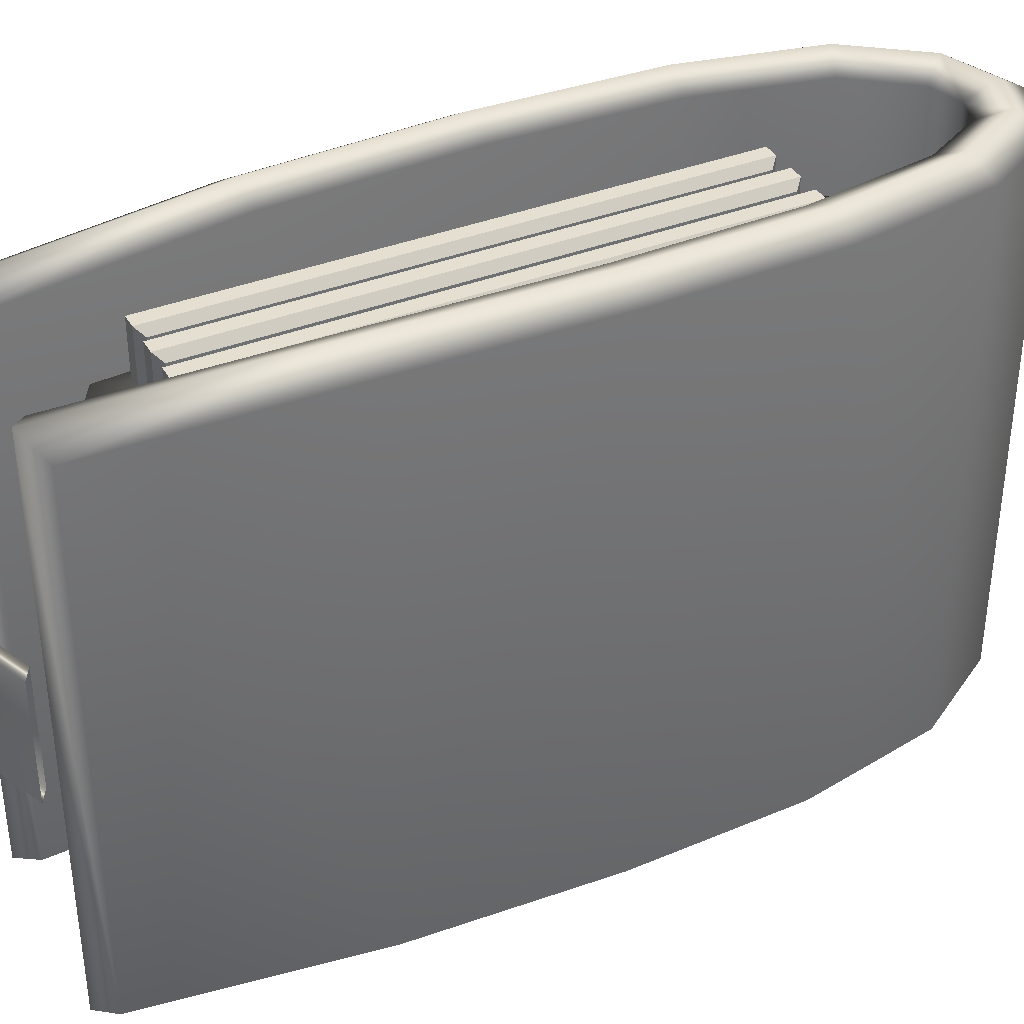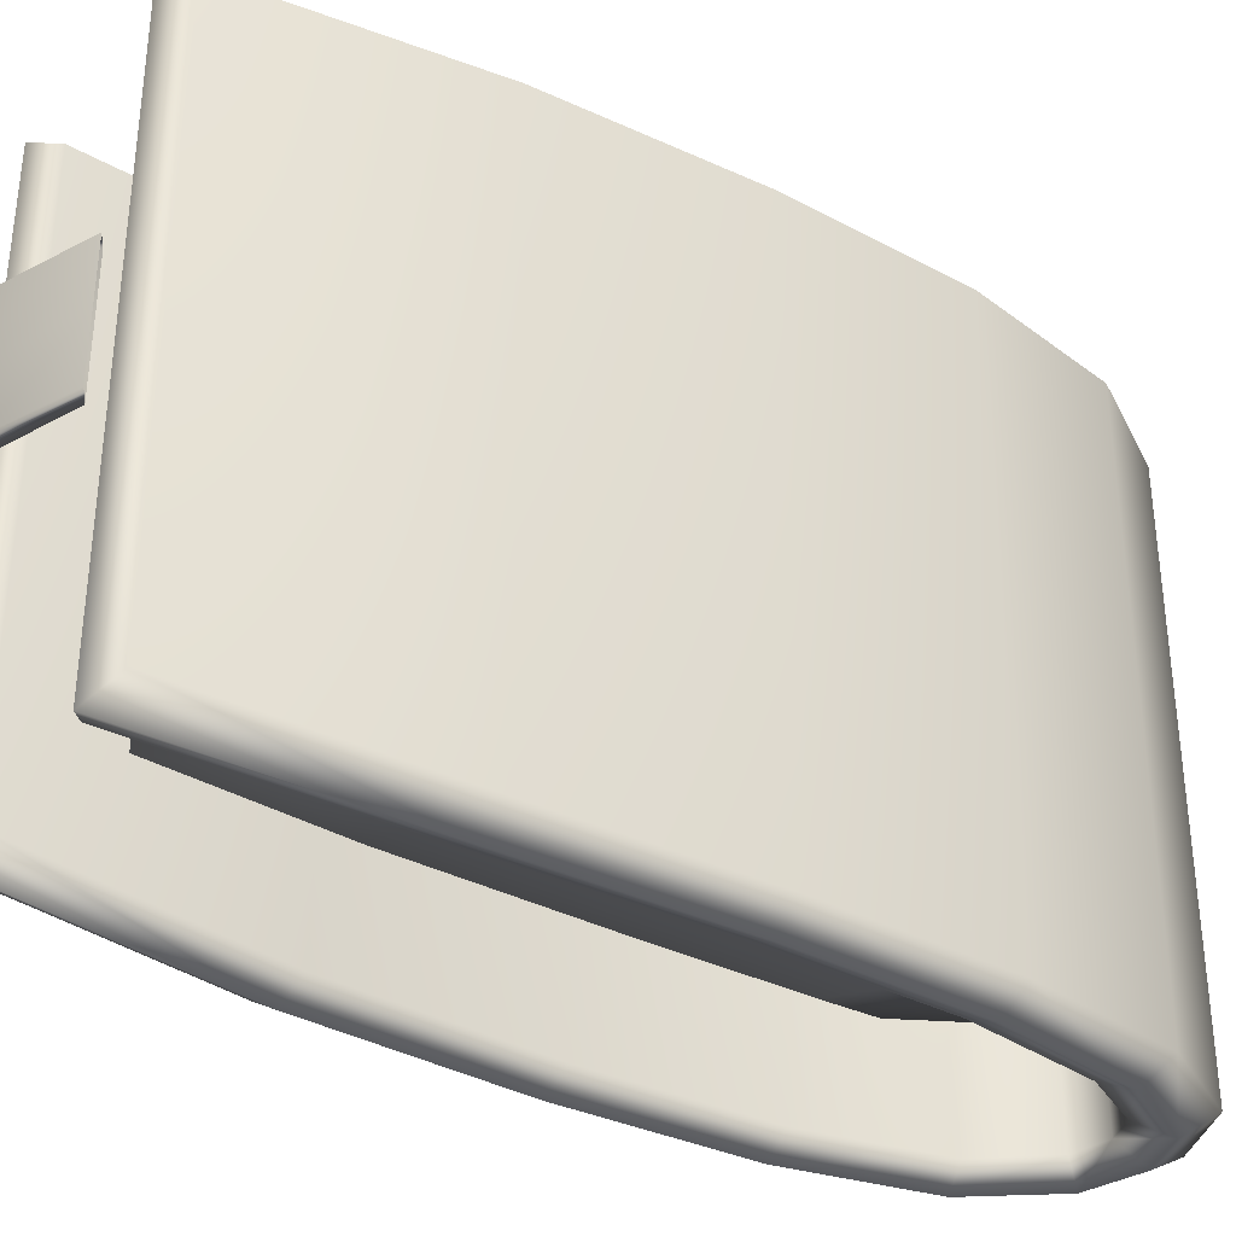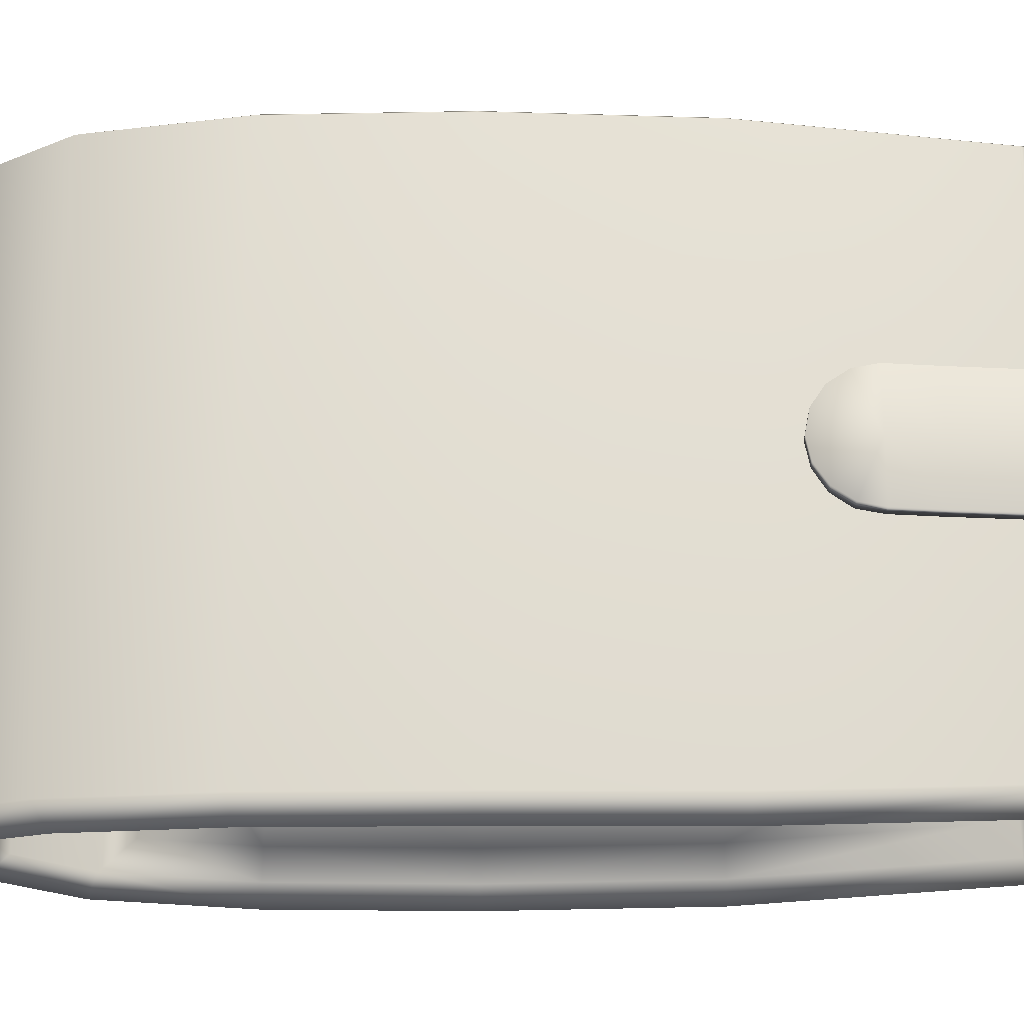
<metadata>
{"format":"obj","ext":"obj","renderer":"f3d","projection":"perspective","resolution":1024,"background":"white","views":[{"elev":37.3,"azim":-116.9,"up":"+Y"},{"elev":-34.9,"azim":-124.1,"up":"+Y"},{"elev":-22.2,"azim":90.1,"up":"+Y"}]}
</metadata>
<code>
g default
v 0.1312 0.3618 0.5349
v 0.1144 0.3618 0.5181
v 0.1144 0.6143 0.5181
v 0.1312 0.6311 0.5349
v 0.1817 0.3618 0.5181
v 0.1648 0.3618 0.5349
v 0.1648 0.6311 0.5349
v 0.1817 0.6143 0.5181
v 0.1144 0.6143 -0.6599
v 0.1312 0.6311 -0.6767
v 0.1648 0.6311 -0.6767
v 0.1817 0.6143 -0.6599
v 0.1144 0.3618 -0.6599
v 0.1312 0.3618 -0.6767
v 0.1648 0.3618 -0.6767
v 0.1817 0.3618 -0.6599
v 0.04802 0.3618 0.5349
v 0.03119 0.3618 0.5181
v 0.03119 0.6143 0.5181
v 0.04802 0.6311 0.5349
v 0.0985 0.3618 0.5181
v 0.08168 0.3618 0.5349
v 0.08168 0.6311 0.5349
v 0.0985 0.6143 0.5181
v 0.03119 0.6143 -0.6599
v 0.04802 0.6311 -0.6767
v 0.08168 0.6311 -0.6767
v 0.0985 0.6143 -0.6599
v 0.03119 0.3618 -0.6599
v 0.04802 0.3618 -0.6767
v 0.08168 0.3618 -0.6767
v 0.0985 0.3618 -0.6599
v -0.03514 0.3618 0.5349
v -0.05197 0.3618 0.5181
v -0.05197 0.6143 0.5181
v -0.03514 0.6311 0.5349
v 0.01534 0.3618 0.5181
v -0.001484 0.3618 0.5349
v -0.001484 0.6311 0.5349
v 0.01534 0.6143 0.5181
v -0.05197 0.6143 -0.6599
v -0.03514 0.6311 -0.6767
v -0.001484 0.6311 -0.6767
v 0.01534 0.6143 -0.6599
v -0.05197 0.3618 -0.6599
v -0.03514 0.3618 -0.6767
v -0.001484 0.3618 -0.6767
v 0.01534 0.3618 -0.6599
g pCube5 Wallet
f 1 3 2
f 3 1 4
f 4 10 3
f 3 10 9
f 5 8 6
f 7 6 8
f 12 7 8
f 11 7 12
f 10 14 9
f 13 9 14
f 15 12 16
f 12 15 11
f 17 19 18
f 19 17 20
f 20 26 19
f 19 26 25
f 21 24 22
f 23 22 24
f 28 23 24
f 27 23 28
f 26 30 25
f 29 25 30
f 31 28 32
f 28 31 27
f 33 35 34
f 35 33 36
f 36 42 35
f 35 42 41
f 37 40 38
f 39 38 40
f 44 39 40
f 43 39 44
f 42 46 41
f 45 41 46
f 47 44 48
f 44 47 43
f 6 7 4
f 4 1 6
f 7 11 4
f 4 11 10
f 14 10 15
f 15 10 11
f 5 16 8
f 8 16 12
f 3 9 2
f 2 9 13
f 22 23 20
f 20 17 22
f 23 27 20
f 20 27 26
f 30 26 31
f 31 26 27
f 21 32 24
f 24 32 28
f 19 25 18
f 18 25 29
f 38 39 36
f 36 33 38
f 39 43 36
f 36 43 42
f 46 42 47
f 47 42 43
f 37 48 40
f 40 48 44
f 35 41 34
f 34 41 45
g default
v 0.4413 0.1599 -0.6331
v 0.4412 0.1496 -0.5806
v 0.4412 0.1205 -0.5369
v 0.4412 0.07678 -0.5077
v 0.4412 0.02526 -0.4975
v 0.4412 -0.02626 -0.5077
v 0.4412 -0.06993 -0.5369
v 0.4412 -0.09911 -0.5806
v 0.4413 -0.1094 -0.6331
v 0.4749 0.1599 -0.6331
v 0.4749 0.1496 -0.5806
v 0.4749 0.1205 -0.5369
v 0.4749 0.07678 -0.5077
v 0.4749 0.02526 -0.4975
v 0.4749 -0.02626 -0.5077
v 0.4749 -0.06993 -0.5369
v 0.4749 -0.09911 -0.5806
v 0.4749 -0.1094 -0.6331
v 0.4413 0.02526 -0.6331
v 0.4749 0.02526 -0.6331
v -0.05075 0.1599 -0.9651
v -0.05075 -0.1094 -0.9651
v 0.3851 0.1599 -0.9899
v 0.3851 -0.1094 -0.9899
v 0.2274 0.1599 -1.027
v 0.2274 -0.1094 -1.027
v 0.09946 0.1599 -1.019
v 0.09946 -0.1094 -1.019
v 0.3246 0.1599 -1.014
v 0.3246 -0.1094 -1.014
v 0.4167 0.1599 -0.8687
v 0.4167 -0.1094 -0.8687
v 0.4088 0.1599 -0.9501
v 0.4088 -0.1094 -0.9501
v 0.429 0.1599 -0.7362
v 0.429 -0.1094 -0.7362
v 0.4624 0.1599 -0.7403
v 0.4625 -0.1094 -0.7393
v 0.3331 0.1599 -1.047
v 0.4082 0.1599 -1.017
v 0.4082 -0.1094 -1.017
v 0.3331 -0.1094 -1.047
v 0.09265 0.1599 -1.052
v 0.2284 0.1599 -1.06
v 0.2284 -0.1094 -1.06
v 0.09265 -0.1094 -1.052
v -0.08511 0.1599 -0.9842
v -0.08511 -0.1094 -0.9842
v 0.4416 0.1599 -0.9608
v 0.4502 0.1599 -0.8718
v 0.4502 -0.1094 -0.872
v 0.4416 -0.1094 -0.9608
v 0.4625 0.02526 -0.7398
v 0.4502 0.02526 -0.8719
v 0.4416 0.02526 -0.9608
v 0.4082 0.02526 -1.017
v 0.3331 0.02526 -1.047
v 0.2284 0.02526 -1.06
v 0.09265 0.02526 -1.052
v -0.08511 0.02526 -0.9842
v 0.429 0.02526 -0.7362
v 0.4167 0.02526 -0.8687
v 0.4088 0.02526 -0.9501
v 0.3851 0.02526 -0.9899
v 0.3246 0.02526 -1.014
v 0.2274 0.02526 -1.027
v 0.09946 0.02526 -1.019
v -0.05075 0.02526 -0.9651
g Wallet pCylinder5
f 59 49 50
f 49 59 58
f 60 50 51
f 50 60 59
f 60 51 61
f 51 52 61
f 61 52 62
f 52 53 62
f 62 53 63
f 53 54 63
f 63 54 64
f 54 55 64
f 64 55 65
f 55 56 65
f 65 57 66
f 57 65 56
f 50 49 67
f 51 50 67
f 52 51 67
f 53 52 67
f 54 53 67
f 55 54 67
f 56 55 67
f 57 56 67
f 58 59 68
f 59 60 68
f 60 61 68
f 61 62 68
f 62 63 68
f 63 64 68
f 64 65 68
f 65 66 68
f 58 101 85
f 101 58 68
f 105 88 104
f 88 105 87
f 107 92 106
f 92 107 91
f 107 108 95
f 107 95 91
f 106 87 105
f 87 106 92
f 102 97 98
f 97 102 103
f 103 88 97
f 88 103 104
f 85 102 98
f 102 85 101
f 57 109 84
f 109 57 67
f 113 78 112
f 112 78 72
f 115 76 114
f 114 76 74
f 116 70 115
f 115 70 76
f 114 74 113
f 113 74 78
f 80 110 82
f 110 111 82
f 112 72 111
f 82 111 72
f 84 109 80
f 109 110 80
f 85 49 58
f 49 85 83
f 86 66 57
f 57 84 86
f 71 87 77
f 87 71 88
f 90 72 78
f 72 90 89
f 92 75 73
f 75 92 91
f 76 93 74
f 93 76 94
f 91 69 75
f 91 95 69
f 94 70 96
f 70 94 76
f 77 92 73
f 92 77 87
f 93 78 74
f 78 93 90
f 81 98 97
f 98 81 79
f 99 82 100
f 82 99 80
f 97 88 71
f 97 71 81
f 100 72 89
f 72 100 82
f 79 85 98
f 85 79 83
f 86 80 99
f 80 86 84
f 68 86 101
f 86 68 66
f 101 99 102
f 99 101 86
f 99 103 102
f 103 99 100
f 100 104 103
f 104 100 89
f 90 104 89
f 104 90 105
f 93 105 90
f 105 93 106
f 94 106 93
f 106 94 107
f 94 96 108
f 94 108 107
f 67 49 83
f 67 83 109
f 109 83 79
f 109 79 110
f 110 79 81
f 110 81 111
f 111 81 71
f 111 71 112
f 112 71 77
f 77 113 112
f 77 73 113
f 73 114 113
f 73 75 114
f 75 115 114
f 75 69 115
f 69 116 115
g default
v -0.08088 -0.6114 -0.3826
v -0.03389 -0.5839 -0.9137
v -0.03389 0.6344 -0.9137
v -0.08088 0.6619 -0.3826
v 0.1928 -0.5989 0.8951
v 0.1221 -0.5923 0.9247
v 0.1221 0.6428 0.9247
v 0.1928 0.6495 0.8951
v 0.3422 -0.6157 0.06873
v 0.3317 -0.615 0.4605
v 0.3317 0.6655 0.4605
v 0.3422 0.6663 0.06873
v 0.2709 -0.5839 -0.9122
v 0.3241 -0.6114 -0.3816
v 0.3241 0.6619 -0.3816
v 0.2709 0.6344 -0.9122
v 0.2794 -0.6099 0.7518
v 0.2794 0.6604 0.7518
v -0.03529 -0.6099 0.7518
v -0.08756 -0.615 0.4605
v -0.08756 0.6655 0.4605
v -0.03529 0.6604 0.7518
v 0.05131 -0.5989 0.8951
v 0.05131 0.6495 0.8951
v -0.09809 -0.6157 0.06859
v -0.09809 0.6663 0.06858
v -0.1687 -0.5764 -0.9177
v -0.09805 -0.6159 -0.9532
v -0.2151 -0.6035 -0.3931
v -0.148 -0.645 -0.3878
v -0.1687 0.627 -0.9177
v -0.09805 0.6665 -0.9532
v -0.2151 0.654 -0.3931
v -0.1481 0.6956 -0.3878
v 0.1221 -0.5838 1.072
v 0.1221 -0.6261 0.9986
v 0.283 -0.5909 1.004
v 0.238 -0.6326 0.9498
v 0.1221 0.6343 1.072
v 0.1221 0.6766 0.9986
v 0.283 0.6414 1.004
v 0.238 0.6831 0.9498
v 0.4659 -0.6072 0.4749
v 0.3988 -0.6487 0.4677
v 0.4769 -0.6079 0.06756
v 0.4097 -0.6494 0.06815
v 0.4659 0.6577 0.4749
v 0.3989 0.6993 0.4677
v 0.4769 0.6584 0.06756
v 0.4096 0.7 0.06815
v 0.4056 -0.5764 -0.9178
v 0.3345 -0.6159 -0.9525
v 0.4582 -0.6035 -0.3931
v 0.3912 -0.6451 -0.3874
v 0.4056 0.627 -0.9178
v 0.3345 0.6665 -0.9525
v 0.4582 0.654 -0.3931
v 0.3912 0.6956 -0.3874
v 0.4065 -0.6021 0.8024
v 0.343 -0.6436 0.7771
v 0.4065 0.6526 0.8024
v 0.343 0.6941 0.7771
v -0.2218 -0.6072 0.4749
v -0.1548 -0.6487 0.4677
v -0.1624 -0.6021 0.8024
v -0.09883 -0.6436 0.7771
v -0.2218 0.6577 0.4749
v -0.1547 0.6992 0.4677
v -0.1624 0.6526 0.8024
v -0.09883 0.6941 0.7771
v -0.03883 -0.5909 1.004
v 0.006173 -0.6326 0.9498
v -0.03883 0.6414 1.004
v 0.006173 0.6831 0.9498
v -0.2328 -0.6079 0.06756
v -0.1655 -0.6494 0.06807
v -0.2328 0.6584 0.06756
v -0.1655 0.7 0.06807
v -0.08104 -0.5441 -0.3805
v -0.03982 -0.52 -0.8467
v -0.03982 0.5705 -0.8467
v -0.08104 0.5946 -0.3805
v -0.04718 -0.5437 0.6855
v -0.08766 -0.5477 0.4598
v -0.08766 0.5982 0.4598
v -0.04718 0.5943 0.6855
v -0.0981 -0.5484 0.06885
v -0.0981 0.599 0.06885
v 0.2094 -0.4566 -0.36
v 0.2094 -0.4369 -0.7346
v 0.2094 0.4874 -0.7346
v 0.2094 0.5071 -0.36
v 0.2094 -0.4577 0.5495
v 0.2094 -0.4602 0.4301
v 0.2094 0.5107 0.4301
v 0.2094 0.5083 0.5495
v 0.2094 -0.4609 0.07078
v 0.2094 0.5115 0.07078
g Wallet
f 206 207 205
f 208 205 207
f 123 121 122
f 121 123 124
f 127 125 126
f 125 127 128
f 131 129 130
f 129 131 132
f 128 130 125
f 130 128 131
f 133 127 126
f 127 133 134
f 124 133 121
f 133 124 134
f 210 212 209
f 212 210 211
f 139 140 122
f 122 140 123
f 135 140 139
f 140 135 138
f 213 214 210
f 211 210 214
f 205 208 213
f 214 213 208
f 145 143 146
f 143 144 146
f 143 148 144
f 148 143 147
f 191 146 192
f 146 191 145
f 150 147 149
f 147 150 148
f 194 150 193
f 193 150 149
f 153 152 154
f 152 153 151
f 187 152 151
f 152 187 188
f 175 154 176
f 154 175 153
f 189 156 190
f 156 189 155
f 157 156 155
f 156 157 158
f 157 177 158
f 178 158 177
f 160 161 159
f 161 160 162
f 176 159 175
f 159 176 160
f 170 161 162
f 161 170 169
f 177 163 178
f 178 163 164
f 163 165 164
f 164 165 166
f 165 174 166
f 174 165 173
f 168 172 167
f 167 172 171
f 170 167 169
f 167 170 168
f 173 171 174
f 171 172 174
f 181 179 182
f 182 179 180
f 179 191 180
f 180 191 192
f 188 181 182
f 181 188 187
f 184 193 183
f 193 184 194
f 186 183 185
f 183 186 184
f 185 190 186
f 190 185 189
f 145 149 147
f 145 147 143
f 155 153 157
f 153 155 151
f 159 165 163
f 165 159 161
f 173 169 167
f 173 167 171
f 161 173 165
f 173 161 169
f 177 175 159
f 177 159 163
f 157 153 175
f 157 175 177
f 181 185 183
f 181 183 179
f 189 151 155
f 151 189 187
f 187 189 185
f 187 185 181
f 183 191 179
f 191 183 193
f 193 145 191
f 145 193 149
f 118 117 146
f 146 144 118
f 119 118 144
f 144 148 119
f 150 119 148
f 119 150 120
f 121 154 122
f 154 152 122
f 158 123 156
f 123 158 124
f 126 162 160
f 162 126 125
f 127 166 128
f 166 127 164
f 170 129 168
f 129 170 130
f 132 131 174
f 174 172 132
f 129 172 168
f 172 129 132
f 162 130 170
f 130 162 125
f 131 128 166
f 166 174 131
f 160 133 126
f 133 160 176
f 134 164 127
f 164 134 178
f 121 133 176
f 176 154 121
f 124 178 134
f 178 124 158
f 135 180 136
f 180 135 182
f 184 138 137
f 138 184 186
f 188 122 152
f 122 188 139
f 140 190 123
f 190 156 123
f 139 182 135
f 182 139 188
f 140 138 186
f 186 190 140
f 136 192 141
f 192 136 180
f 137 194 184
f 194 137 142
f 117 141 192
f 192 146 117
f 194 120 150
f 120 194 142
f 196 195 117
f 117 118 196
f 118 119 197
f 118 197 196
f 120 197 119
f 197 120 198
f 136 199 135
f 199 136 200
f 137 138 202
f 137 202 201
f 138 135 199
f 138 199 202
f 200 141 203
f 141 200 136
f 201 142 137
f 142 201 204
f 195 203 141
f 141 117 195
f 142 198 120
f 198 142 204
f 205 195 206
f 195 196 206
f 206 197 207
f 197 206 196
f 198 207 197
f 207 198 208
f 209 200 210
f 200 209 199
f 201 212 211
f 212 201 202
f 209 212 202
f 202 199 209
f 210 203 213
f 203 210 200
f 211 204 201
f 204 211 214
f 213 203 205
f 203 195 205
f 204 208 198
f 208 204 214
g default
v 0.4413 0.1599 -0.6331
v 0.4412 0.1496 -0.5806
v 0.4412 0.1205 -0.5369
v 0.4412 0.07678 -0.5077
v 0.4412 0.02526 -0.4975
v 0.4412 -0.02626 -0.5077
v 0.4412 -0.06993 -0.5369
v 0.4412 -0.09911 -0.5806
v 0.4413 -0.1094 -0.6331
v 0.4749 0.1599 -0.6331
v 0.4749 0.1496 -0.5806
v 0.4749 0.1205 -0.5369
v 0.4749 0.07678 -0.5077
v 0.4749 0.02526 -0.4975
v 0.4749 -0.02626 -0.5077
v 0.4749 -0.06993 -0.5369
v 0.4749 -0.09911 -0.5806
v 0.4749 -0.1094 -0.6331
v 0.4413 0.02526 -0.6331
v 0.4749 0.02526 -0.6331
v -0.05075 0.1599 -0.9651
v -0.05075 -0.1094 -0.9651
v 0.3851 0.1599 -0.9899
v 0.3851 -0.1094 -0.9899
v 0.2274 0.1599 -1.027
v 0.2274 -0.1094 -1.027
v 0.09946 0.1599 -1.019
v 0.09946 -0.1094 -1.019
v 0.3246 0.1599 -1.014
v 0.3246 -0.1094 -1.014
v 0.4167 0.1599 -0.8687
v 0.4167 -0.1094 -0.8687
v 0.4088 0.1599 -0.9501
v 0.4088 -0.1094 -0.9501
v 0.429 0.1599 -0.7362
v 0.429 -0.1094 -0.7362
v 0.4624 0.1599 -0.7403
v 0.4625 -0.1094 -0.7393
v 0.3331 0.1599 -1.047
v 0.4082 0.1599 -1.017
v 0.4082 -0.1094 -1.017
v 0.3331 -0.1094 -1.047
v 0.09265 0.1599 -1.052
v 0.2284 0.1599 -1.06
v 0.2284 -0.1094 -1.06
v 0.09265 -0.1094 -1.052
v -0.08511 0.1599 -0.9842
v -0.08511 -0.1094 -0.9842
v 0.4416 0.1599 -0.9608
v 0.4502 0.1599 -0.8718
v 0.4502 -0.1094 -0.872
v 0.4416 -0.1094 -0.9608
v 0.4625 0.02526 -0.7398
v 0.4502 0.02526 -0.8719
v 0.4416 0.02526 -0.9608
v 0.4082 0.02526 -1.017
v 0.3331 0.02526 -1.047
v 0.2284 0.02526 -1.06
v 0.09265 0.02526 -1.052
v -0.08511 0.02526 -0.9842
v 0.429 0.02526 -0.7362
v 0.4167 0.02526 -0.8687
v 0.4088 0.02526 -0.9501
v 0.3851 0.02526 -0.9899
v 0.3246 0.02526 -1.014
v 0.2274 0.02526 -1.027
v 0.09946 0.02526 -1.019
v -0.05075 0.02526 -0.9651
g Wallet pCylinder5
f 225 215 216
f 215 225 224
f 226 216 217
f 216 226 225
f 226 217 227
f 217 218 227
f 227 218 228
f 218 219 228
f 228 219 229
f 219 220 229
f 229 220 230
f 220 221 230
f 230 221 231
f 221 222 231
f 231 223 232
f 223 231 222
f 216 215 233
f 217 216 233
f 218 217 233
f 219 218 233
f 220 219 233
f 221 220 233
f 222 221 233
f 223 222 233
f 224 225 234
f 225 226 234
f 226 227 234
f 227 228 234
f 228 229 234
f 229 230 234
f 230 231 234
f 231 232 234
f 224 267 251
f 267 224 234
f 271 254 270
f 254 271 253
f 273 258 272
f 258 273 257
f 273 274 261
f 273 261 257
f 272 253 271
f 253 272 258
f 268 263 264
f 263 268 269
f 269 254 263
f 254 269 270
f 251 268 264
f 268 251 267
f 223 275 250
f 275 223 233
f 279 244 278
f 278 244 238
f 281 242 280
f 280 242 240
f 282 236 281
f 281 236 242
f 280 240 279
f 279 240 244
f 246 276 248
f 276 277 248
f 278 238 277
f 248 277 238
f 250 275 246
f 275 276 246
f 251 215 224
f 215 251 249
f 252 232 223
f 223 250 252
f 237 253 243
f 253 237 254
f 256 238 244
f 238 256 255
f 258 241 239
f 241 258 257
f 242 259 240
f 259 242 260
f 257 235 241
f 257 261 235
f 260 236 262
f 236 260 242
f 243 258 239
f 258 243 253
f 259 244 240
f 244 259 256
f 247 264 263
f 264 247 245
f 265 248 266
f 248 265 246
f 263 254 237
f 263 237 247
f 266 238 255
f 238 266 248
f 245 251 264
f 251 245 249
f 252 246 265
f 246 252 250
f 234 252 267
f 252 234 232
f 267 265 268
f 265 267 252
f 265 269 268
f 269 265 266
f 266 270 269
f 270 266 255
f 256 270 255
f 270 256 271
f 259 271 256
f 271 259 272
f 260 272 259
f 272 260 273
f 260 262 274
f 260 274 273
f 233 215 249
f 233 249 275
f 275 249 245
f 275 245 276
f 276 245 247
f 276 247 277
f 277 247 237
f 277 237 278
f 278 237 243
f 243 279 278
f 243 239 279
f 239 280 279
f 239 241 280
f 241 281 280
f 241 235 281
f 235 282 281
g default
v 0.1312 0.3618 0.5349
v 0.1144 0.3618 0.5181
v 0.1144 0.6143 0.5181
v 0.1312 0.6311 0.5349
v 0.1817 0.3618 0.5181
v 0.1648 0.3618 0.5349
v 0.1648 0.6311 0.5349
v 0.1817 0.6143 0.5181
v 0.1144 0.6143 -0.6599
v 0.1312 0.6311 -0.6767
v 0.1648 0.6311 -0.6767
v 0.1817 0.6143 -0.6599
v 0.1144 0.3618 -0.6599
v 0.1312 0.3618 -0.6767
v 0.1648 0.3618 -0.6767
v 0.1817 0.3618 -0.6599
v 0.04802 0.3618 0.5349
v 0.03119 0.3618 0.5181
v 0.03119 0.6143 0.5181
v 0.04802 0.6311 0.5349
v 0.0985 0.3618 0.5181
v 0.08168 0.3618 0.5349
v 0.08168 0.6311 0.5349
v 0.0985 0.6143 0.5181
v 0.03119 0.6143 -0.6599
v 0.04802 0.6311 -0.6767
v 0.08168 0.6311 -0.6767
v 0.0985 0.6143 -0.6599
v 0.03119 0.3618 -0.6599
v 0.04802 0.3618 -0.6767
v 0.08168 0.3618 -0.6767
v 0.0985 0.3618 -0.6599
v -0.03514 0.3618 0.5349
v -0.05197 0.3618 0.5181
v -0.05197 0.6143 0.5181
v -0.03514 0.6311 0.5349
v 0.01534 0.3618 0.5181
v -0.001484 0.3618 0.5349
v -0.001484 0.6311 0.5349
v 0.01534 0.6143 0.5181
v -0.05197 0.6143 -0.6599
v -0.03514 0.6311 -0.6767
v -0.001484 0.6311 -0.6767
v 0.01534 0.6143 -0.6599
v -0.05197 0.3618 -0.6599
v -0.03514 0.3618 -0.6767
v -0.001484 0.3618 -0.6767
v 0.01534 0.3618 -0.6599
g pCube5 Wallet
f 283 285 284
f 285 283 286
f 286 292 285
f 285 292 291
f 287 290 288
f 289 288 290
f 294 289 290
f 293 289 294
f 292 296 291
f 295 291 296
f 297 294 298
f 294 297 293
f 299 301 300
f 301 299 302
f 302 308 301
f 301 308 307
f 303 306 304
f 305 304 306
f 310 305 306
f 309 305 310
f 308 312 307
f 311 307 312
f 313 310 314
f 310 313 309
f 315 317 316
f 317 315 318
f 318 324 317
f 317 324 323
f 319 322 320
f 321 320 322
f 326 321 322
f 325 321 326
f 324 328 323
f 327 323 328
f 329 326 330
f 326 329 325
f 288 289 286
f 286 283 288
f 289 293 286
f 286 293 292
f 296 292 297
f 297 292 293
f 287 298 290
f 290 298 294
f 285 291 284
f 284 291 295
f 304 305 302
f 302 299 304
f 305 309 302
f 302 309 308
f 312 308 313
f 313 308 309
f 303 314 306
f 306 314 310
f 301 307 300
f 300 307 311
f 320 321 318
f 318 315 320
f 321 325 318
f 318 325 324
f 328 324 329
f 329 324 325
f 319 330 322
f 322 330 326
f 317 323 316
f 316 323 327

</code>
